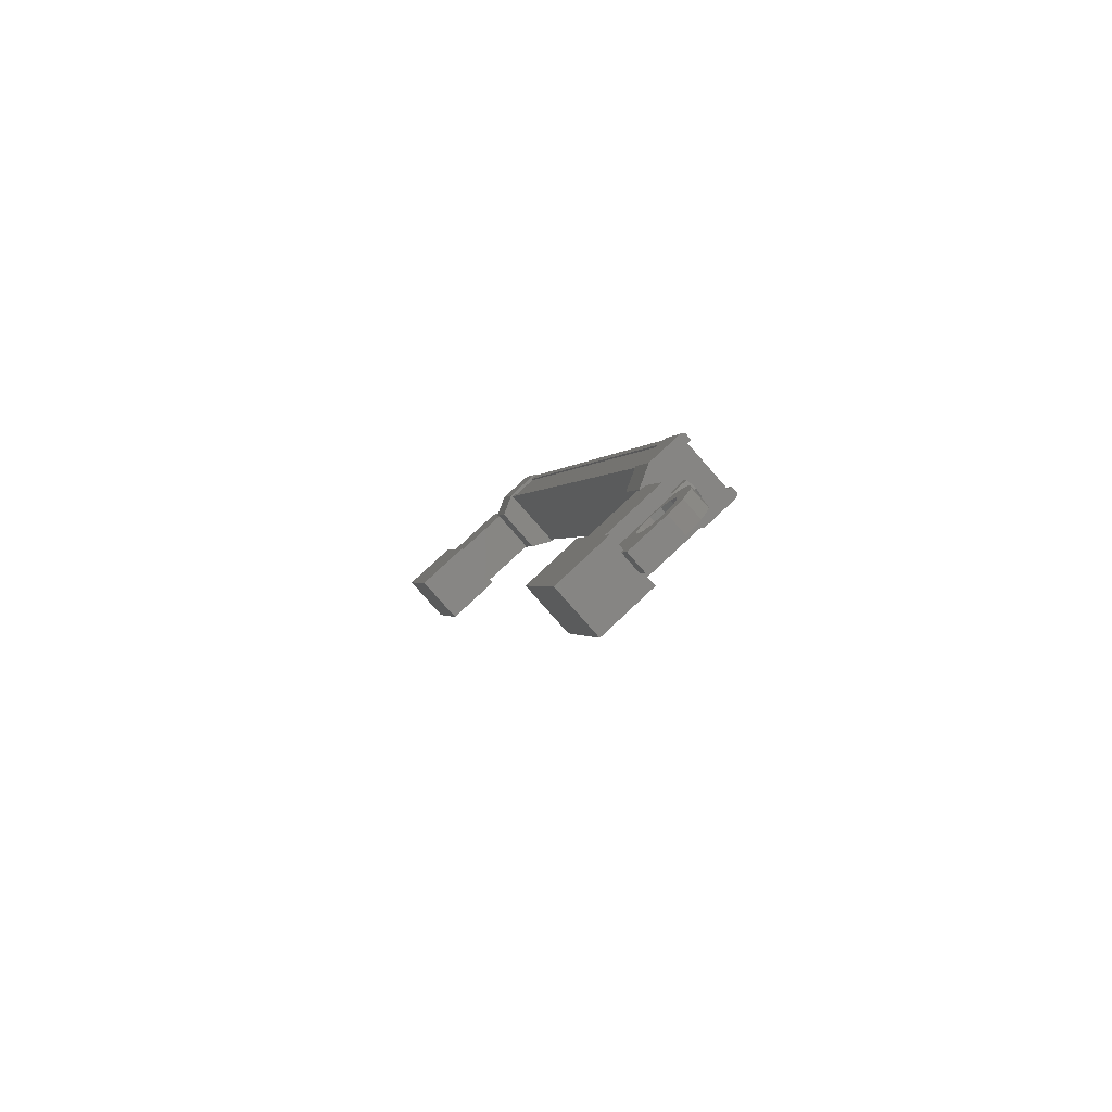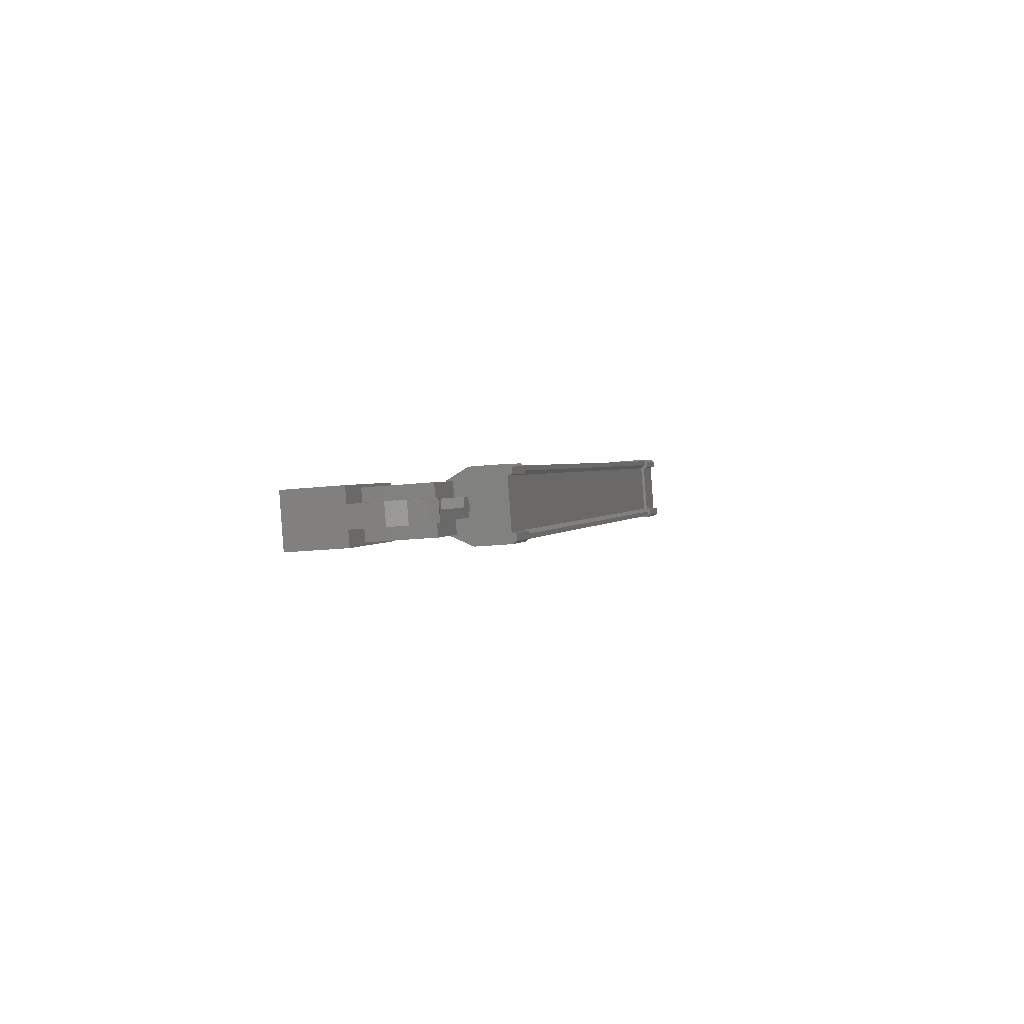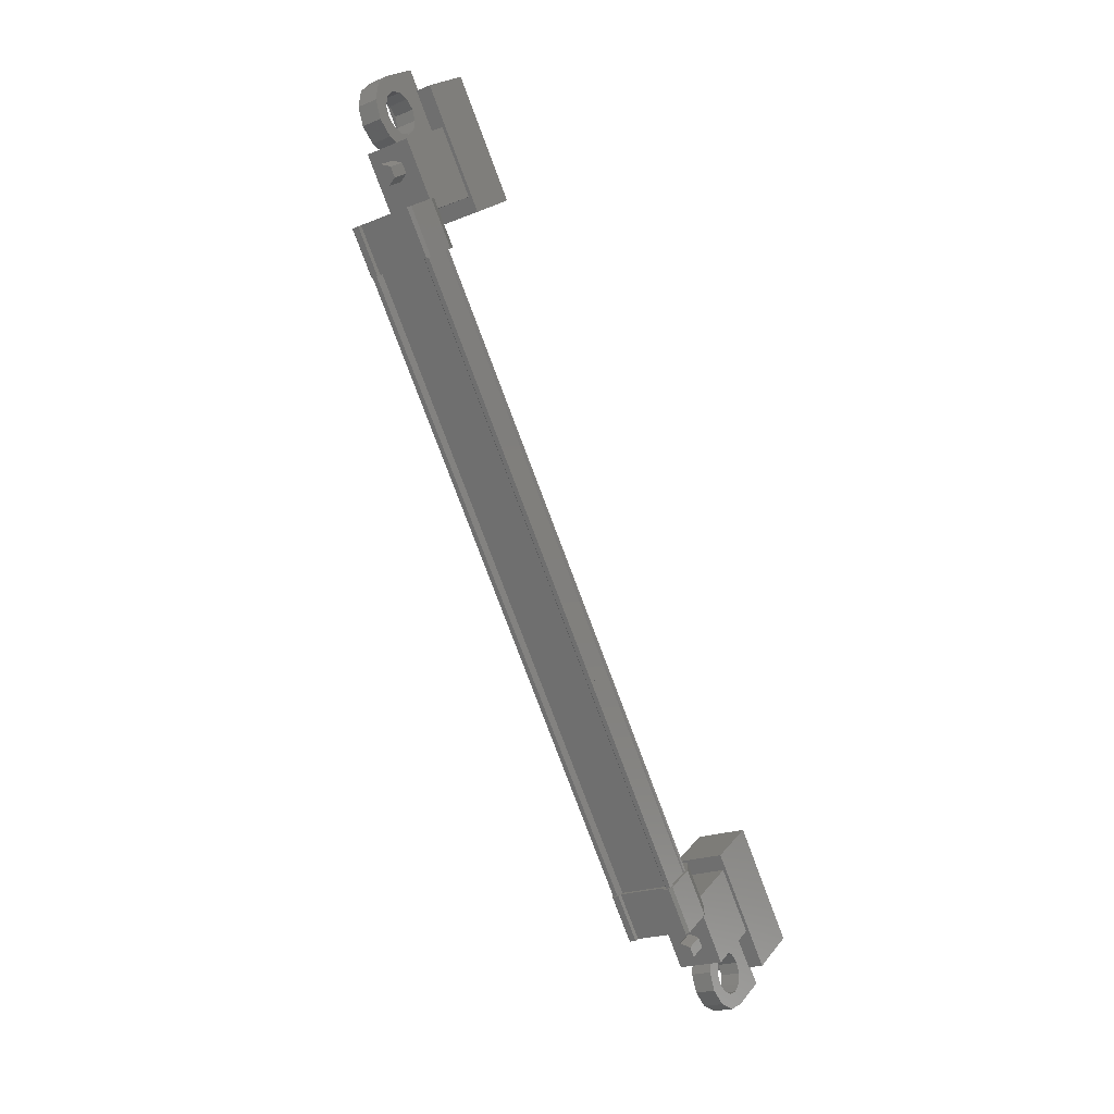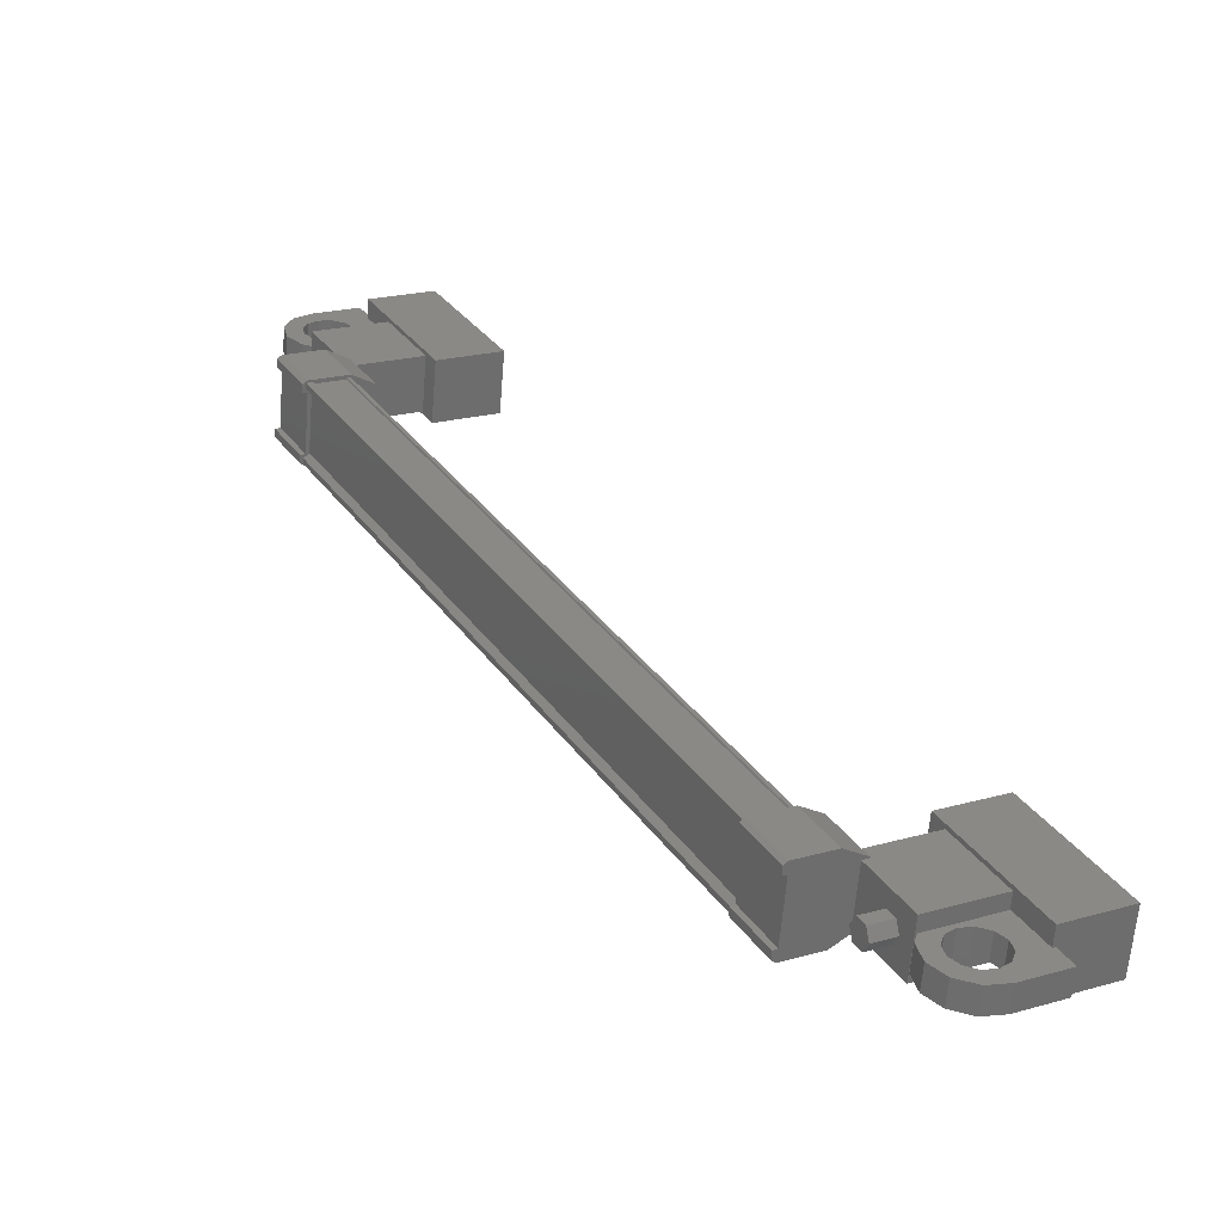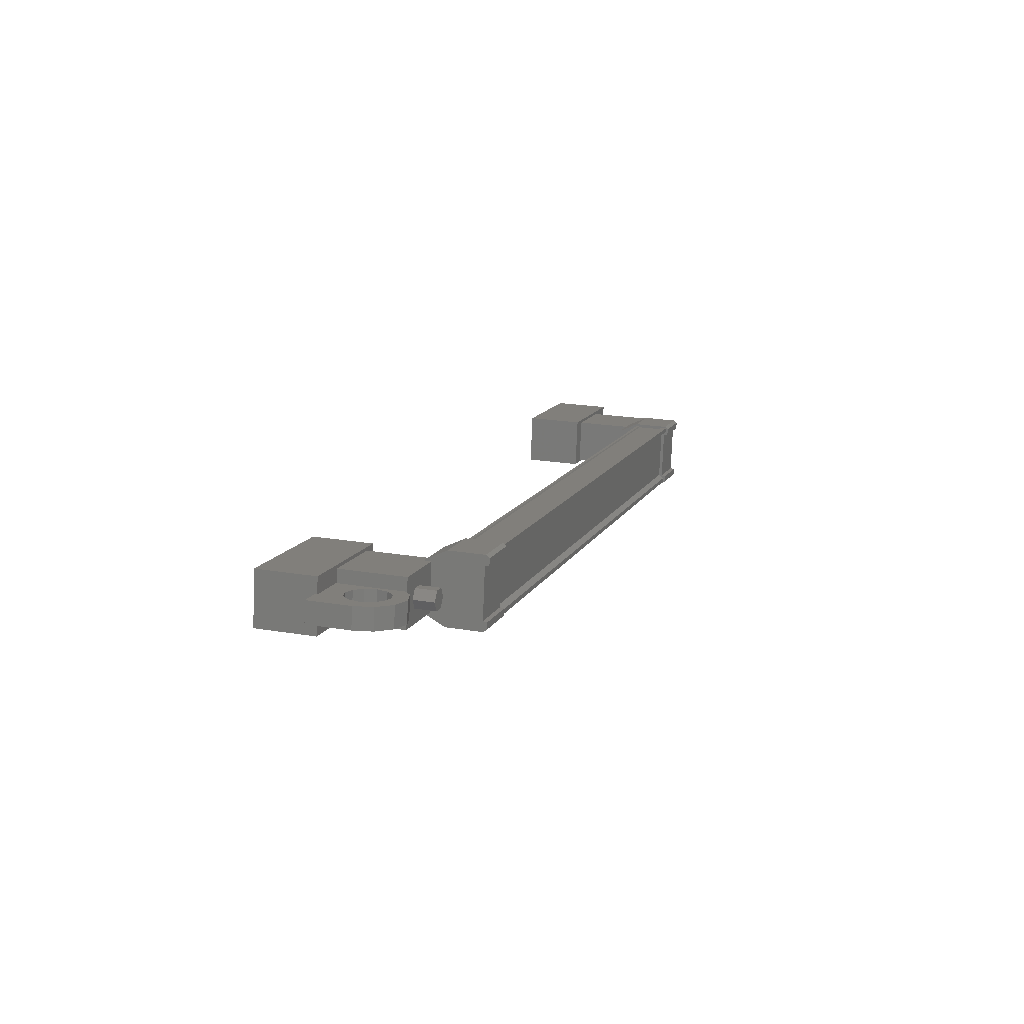
<metadata>
{"format":"stl","ext":"stl","renderer":"f3d","projection":"perspective","resolution":1024,"background":"white","views":[{"elev":57.3,"azim":160.7,"up":"+Y"},{"elev":60.9,"azim":-154.4,"up":"+Y"},{"elev":37.7,"azim":-39.4,"up":"+Y"},{"elev":69.6,"azim":-34.4,"up":"+Z"},{"elev":73.1,"azim":-147.1,"up":"+Y"}]}
</metadata>
<code>
# stl→obj: 224 verts, 392 faces
v 266.9 56.35 258.7
v 267.4 56.23 258.5
v 267 56.56 258.8
v 267.5 56.44 258.6
v 267 56.77 258.7
v 267.5 56.65 258.5
v 266.9 56.77 258.4
v 267.4 56.64 258.3
v 266.8 56.55 258.3
v 267.3 56.43 258.2
v 266.8 56.34 258.5
v 267.3 56.22 258.3
v 267.4 40.67 268.9
v 266.9 40.8 269.1
v 267.5 40.68 269.1
v 267 40.8 269.3
v 267.5 40.47 269.3
v 267 40.59 269.4
v 267.4 40.26 269.2
v 266.9 40.38 269.3
v 267.3 40.25 268.9
v 266.8 40.37 269.1
v 267.3 40.46 268.8
v 266.8 40.58 269
v 266.9 40.59 269.2
v 266.9 56.56 258.6
v 268.5 54.54 258.2
v 269 55.16 259.1
v 268.5 57.03 256.5
v 269 57.65 257.5
v 269.7 56.69 256
v 270.3 57.31 256.9
v 270.3 54.82 258.6
v 269.7 54.2 257.7
v 269.7 38.17 268.3
v 270.3 38.79 269.3
v 268.5 38.5 268.9
v 269 39.13 269.8
v 268.5 40.99 267.2
v 269 41.62 268.1
v 270.3 41.28 267.6
v 269.7 40.66 266.7
v 265.9 55.38 258.9
v 266 41.39 268.3
v 266 55.44 259
v 266.1 55.45 259
v 266.5 42.82 269
v 266.7 41.86 269.6
v 266.7 42.83 269
v 267.4 41.66 269.3
v 266.7 55.42 258.4
v 265.9 54.66 259.3
v 265.9 55.63 258.7
v 265.9 54.71 259.4
v 266.6 41.99 269.2
v 266.6 42.06 269.3
v 266.6 56.11 260
v 266.6 56.17 260.1
v 266.6 41.16 268
v 266.6 55.21 258.6
v 266.6 41.14 268
v 266.6 55.19 258.6
v 266.7 41.13 267.9
v 265.9 41.03 268.4
v 266 41.15 268.6
v 265.9 41.09 268.5
v 265.9 41.17 268.6
v 265.9 42.05 267.8
v 266.7 56.45 259.9
v 266.6 56.33 259.7
v 266.5 56.44 259.9
v 266.5 56.36 259.8
v 266.5 55.48 260.5
v 266.5 42.74 268.9
v 266.6 42.7 268.8
v 267.4 42.62 268.7
v 266.6 56.04 259.9
v 266.1 41.4 268.4
v 266.7 54.46 259
v 266 54.78 259.5
v 265.9 54.79 259.5
v 266.1 55.36 258.9
v 266.1 41.31 268.2
v 266 55.35 258.8
v 266 41.3 268.2
v 265.9 41.33 268.3
v 267.1 56.64 257.7
v 267.6 55.82 259.4
v 267.6 57.2 258.5
v 269 56.82 257.9
v 268.5 56.27 257.1
v 269 55.45 258.9
v 268.5 54.89 258
v 267.1 55.27 258.6
v 267.1 39.71 268.9
v 267.1 41.09 268
v 268.5 39.34 268.4
v 268.5 40.71 267.5
v 269 39.9 269.2
v 269 41.27 268.3
v 267.6 41.64 268.9
v 267.6 40.27 269.8
v 268 58.09 257.2
v 268 57.8 257.4
v 267.8 57.55 257.1
v 267.9 57.82 257.2
v 267.8 57.84 256.9
v 268.7 57.6 256.5
v 268.9 57.85 256.9
v 268.7 56.18 257.5
v 268.9 56.43 257.8
v 268 56.68 258.2
v 268.2 56.96 257.9
v 268 56.97 258
v 268 39.53 268.9
v 267.8 39.93 268.8
v 268.7 39.69 268.4
v 268.9 39.94 268.8
v 268.7 38.28 269.4
v 268.9 38.53 269.7
v 267.8 38.52 269.7
v 268 38.77 270.1
v 267.9 38.79 269.8
v 268 39.06 269.9
v 267.8 38.81 269.5
v 266.6 42.12 269.4
v 266.7 42.08 269.4
v 266.7 56.13 260
v 266.7 42.06 269.3
v 266.7 56.11 260
v 267.3 41.91 269.1
v 267.3 55.96 259.8
v 267.3 41.93 269.1
v 267.3 55.98 259.8
v 267.4 41.91 269.1
v 267.4 55.96 259.8
v 266.7 55.18 258.6
v 268 56.71 257.5
v 267.8 56.43 257.8
v 267.8 56.72 257.6
v 267.8 57.08 258
v 267.6 56.87 258.3
v 267.6 57.28 258
v 267.4 57.21 258.2
v 267.6 57.5 257.9
v 267.3 57.59 258
v 267.6 57.7 257.7
v 267.4 57.92 257.8
v 267.8 57.8 257.6
v 267.6 58.1 257.5
v 268.2 57.68 257.4
v 268.4 57.49 257.4
v 268.5 57.26 257.5
v 268.2 39.78 269.3
v 268 40.18 269.2
v 268 39.89 269.4
v 267.8 39.64 269
v 267.6 39.65 269.1
v 267.4 39.94 269
v 267.4 39.54 269.3
v 267.1 39.76 269.3
v 267.4 39.35 269.5
v 267 39.43 269.6
v 267.4 39.12 269.6
v 267.1 39.05 269.8
v 267.6 38.93 269.6
v 267.4 38.72 269.8
v 268 38.81 269.4
v 268.2 38.91 269.2
v 268.2 39.11 269.1
v 267.7 41.41 269
v 267.7 42.38 268.3
v 267.2 41.8 267.4
v 267.2 40.84 268.1
v 266.7 40.83 268.1
v 266.7 41.79 267.4
v 266 42.11 267.9
v 266.6 41.74 269.4
v 266.5 41.77 269.5
v 266.5 41.85 269.6
v 265.9 42 267.7
v 265.9 42.13 267.9
v 267.2 55.43 258.4
v 267.2 54.46 259
v 267.7 55.04 259.9
v 267.7 56.01 259.2
v 267.4 56.25 259.6
v 267.4 55.29 260.3
v 266.6 55.37 260.4
v 266 55.74 258.8
v 265.9 55.76 258.9
v 265.9 55.68 258.8
v 266.7 55.49 260.6
v 266.5 55.4 260.4
v 267.8 39.9 269.5
v 267.6 40.19 269.4
v 267.6 39.79 269.7
v 267.4 40.01 269.7
v 267.6 39.6 269.8
v 267.3 39.68 270
v 267.6 39.37 269.9
v 267.4 39.3 270.1
v 267.8 39.18 270
v 267.6 38.97 270.2
v 268.2 39.06 269.8
v 268.4 39.16 269.6
v 268.5 39.35 269.5
v 267.6 56.83 257.7
v 267.4 56.62 257.9
v 267.4 57.03 257.6
v 267.1 56.96 257.8
v 267.4 57.26 257.5
v 267 57.34 257.7
v 267.4 57.45 257.4
v 267.1 57.67 257.4
v 267.6 57.56 257.2
v 267.4 57.85 257.1
v 268 57.43 257
v 268.2 57.24 257
v 268.2 57.01 257.2
v 268.2 39.33 269
v 268.2 56.82 257.3
v 268.4 57.07 257.7
v 268.4 39.58 269.3
f 1 2 3
f 3 2 4
f 4 5 3
f 6 5 4
f 7 5 6
f 6 8 7
f 7 8 9
f 9 8 10
f 10 11 9
f 12 11 10
f 1 11 12
f 12 2 1
f 13 14 15
f 15 14 16
f 16 17 15
f 18 17 16
f 19 17 18
f 18 20 19
f 19 20 21
f 21 20 22
f 22 23 21
f 24 23 22
f 13 23 24
f 24 14 13
f 18 16 25
f 25 16 14
f 14 24 25
f 11 1 26
f 26 1 3
f 3 5 26
f 5 7 26
f 26 7 9
f 9 11 26
f 24 22 25
f 25 22 20
f 20 18 25
f 27 28 29
f 29 28 30
f 30 31 29
f 32 31 30
f 33 31 32
f 32 28 33
f 33 28 34
f 34 28 27
f 27 31 34
f 29 31 27
f 35 36 37
f 37 36 38
f 38 39 37
f 40 39 38
f 41 39 40
f 40 36 41
f 41 36 42
f 42 36 35
f 35 39 42
f 37 39 35
f 40 38 36
f 30 28 32
f 41 42 39
f 33 34 31
f 43 44 45
f 45 44 46
f 47 48 49
f 49 48 50
f 51 52 53
f 53 52 54
f 55 56 57
f 57 56 58
f 59 60 61
f 61 60 62
f 62 63 61
f 64 65 66
f 66 65 67
f 67 68 66
f 69 70 71
f 71 70 72
f 72 73 71
f 74 47 75
f 75 47 49
f 49 76 75
f 50 76 49
f 57 77 55
f 55 77 46
f 46 78 55
f 44 78 46
f 51 79 52
f 52 79 80
f 80 54 52
f 81 54 80
f 82 83 84
f 84 83 85
f 85 43 84
f 86 43 85
f 44 43 86
f 87 88 89
f 89 88 90
f 90 91 89
f 92 91 90
f 93 91 92
f 92 88 93
f 93 88 94
f 94 88 87
f 87 91 94
f 89 91 87
f 95 96 97
f 97 96 98
f 98 99 97
f 100 99 98
f 101 99 100
f 100 96 101
f 101 96 102
f 102 96 95
f 95 99 102
f 97 99 95
f 103 104 105
f 105 104 106
f 106 107 105
f 103 107 106
f 108 107 103
f 103 109 108
f 108 109 110
f 110 109 111
f 111 112 110
f 113 112 111
f 114 112 113
f 115 116 117
f 117 116 118
f 118 119 117
f 120 119 118
f 121 119 120
f 120 122 121
f 121 122 123
f 123 122 124
f 124 125 123
f 121 125 124
f 123 125 121
f 56 126 58
f 58 126 127
f 127 128 58
f 129 128 127
f 130 128 129
f 129 131 130
f 130 131 132
f 132 131 133
f 133 134 132
f 135 134 133
f 136 134 135
f 135 63 136
f 136 63 137
f 137 63 62
f 138 110 139
f 139 110 112
f 112 140 139
f 114 140 112
f 112 140 114
f 114 141 112
f 112 141 142
f 142 141 143
f 143 144 142
f 145 144 143
f 146 144 145
f 145 147 146
f 146 147 148
f 148 147 149
f 149 150 148
f 104 150 149
f 103 150 104
f 104 151 103
f 103 151 109
f 109 151 152
f 152 153 109
f 154 118 155
f 155 118 116
f 116 156 155
f 157 156 116
f 116 156 157
f 157 158 116
f 116 158 159
f 159 158 160
f 160 161 159
f 162 161 160
f 163 161 162
f 162 164 163
f 163 164 165
f 165 164 166
f 166 167 165
f 125 167 166
f 121 167 125
f 125 168 121
f 121 168 119
f 119 168 169
f 169 170 119
f 50 171 76
f 76 171 172
f 172 173 76
f 171 173 172
f 174 173 171
f 171 175 174
f 174 175 173
f 173 175 176
f 176 76 173
f 177 76 176
f 75 76 177
f 177 178 75
f 75 178 74
f 74 178 179
f 179 47 74
f 180 47 179
f 48 47 180
f 180 178 48
f 48 178 50
f 50 178 65
f 65 175 50
f 64 175 65
f 176 175 64
f 64 181 176
f 176 181 177
f 177 181 68
f 68 182 177
f 67 182 68
f 177 182 67
f 67 65 177
f 177 65 178
f 51 183 79
f 79 183 184
f 184 185 79
f 183 185 184
f 186 185 183
f 183 187 186
f 186 187 185
f 185 187 188
f 188 79 185
f 189 79 188
f 80 79 189
f 189 190 80
f 80 190 81
f 81 190 191
f 191 54 81
f 192 54 191
f 53 54 192
f 192 190 53
f 53 190 51
f 51 190 70
f 70 187 51
f 69 187 70
f 188 187 69
f 69 193 188
f 188 193 189
f 189 193 73
f 73 194 189
f 72 194 73
f 189 194 72
f 72 70 189
f 189 70 190
f 156 155 195
f 195 155 196
f 196 197 195
f 198 197 196
f 199 197 198
f 198 200 199
f 199 200 201
f 201 200 202
f 202 203 201
f 204 203 202
f 124 203 204
f 204 122 124
f 124 122 205
f 205 122 120
f 120 206 205
f 207 206 120
f 140 139 208
f 208 139 209
f 209 210 208
f 211 210 209
f 212 210 211
f 211 213 212
f 212 213 214
f 214 213 215
f 215 216 214
f 217 216 215
f 105 216 217
f 217 107 105
f 105 107 218
f 218 107 108
f 108 219 218
f 220 219 108
f 119 170 117
f 117 170 221
f 221 115 117
f 138 222 110
f 110 222 220
f 220 108 110
f 109 153 111
f 111 153 223
f 223 113 111
f 154 224 118
f 118 224 207
f 207 120 118
f 69 71 193
f 193 71 73
f 59 83 60
f 60 83 82
f 68 181 66
f 66 181 64
f 104 103 106
f 51 187 183
f 139 140 138
f 157 116 115
f 103 105 107
f 101 102 99
f 93 94 91
f 121 124 122
f 180 179 178
f 140 112 139
f 50 175 171
f 192 191 190
f 88 92 90
f 100 98 96
f 156 116 155
f 155 156 154
f 224 115 221
f 224 221 207
f 207 221 170
f 170 206 207
f 169 206 170
f 205 206 169
f 169 168 205
f 205 168 124
f 104 105 151
f 151 105 218
f 218 152 151
f 219 152 218
f 153 152 219
f 219 220 153
f 153 220 223
f 223 220 222
f 222 113 223
f 155 116 196
f 196 116 159
f 159 198 196
f 161 198 159
f 200 198 161
f 161 163 200
f 200 163 202
f 202 163 165
f 165 204 202
f 167 204 165
f 122 204 167
f 167 121 122
f 103 107 150
f 150 107 217
f 217 148 150
f 215 148 217
f 146 148 215
f 215 213 146
f 146 213 144
f 144 213 211
f 211 142 144
f 209 142 211
f 112 142 209
f 209 139 112
f 222 138 113
f 113 138 140
f 140 114 113
f 208 114 140
f 141 114 208
f 208 210 141
f 141 210 143
f 143 210 212
f 212 145 143
f 214 145 212
f 147 145 214
f 214 216 147
f 147 216 149
f 149 216 105
f 105 104 149
f 224 154 115
f 115 154 156
f 156 157 115
f 195 157 156
f 158 157 195
f 195 197 158
f 158 197 160
f 160 197 199
f 199 162 160
f 201 162 199
f 164 162 201
f 201 203 164
f 164 203 166
f 166 203 124
f 124 125 166
f 168 125 124

</code>
